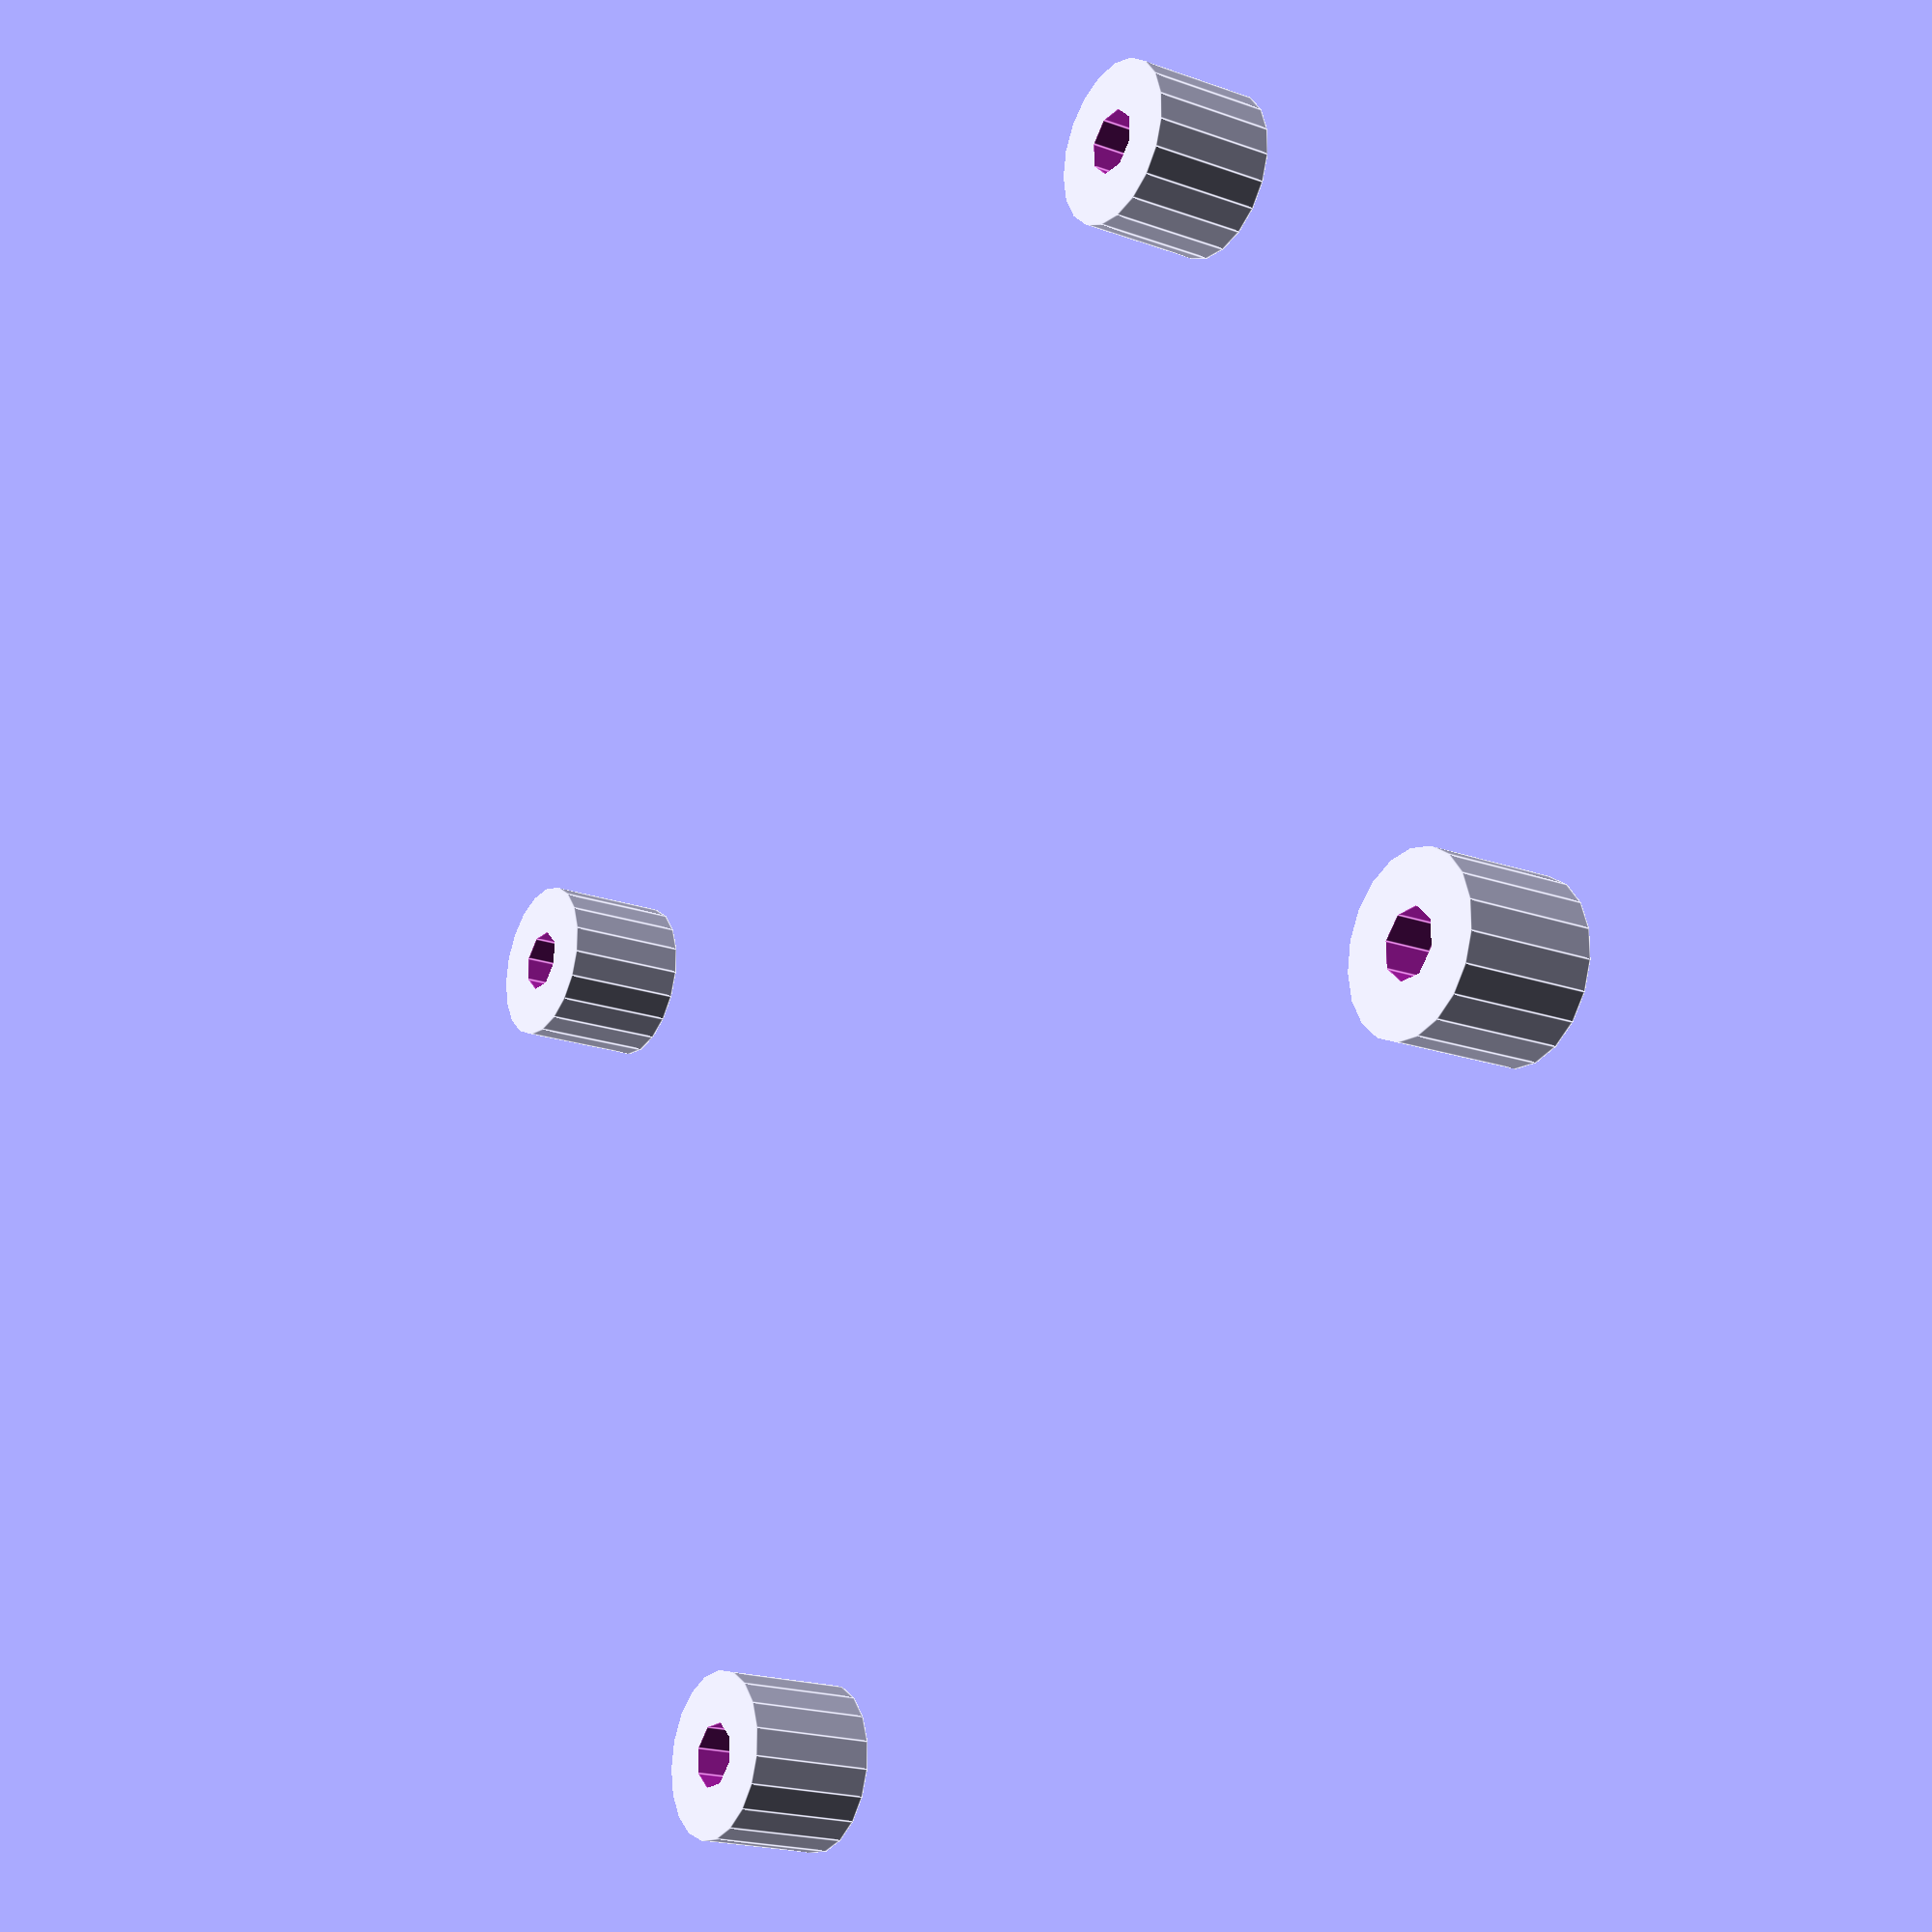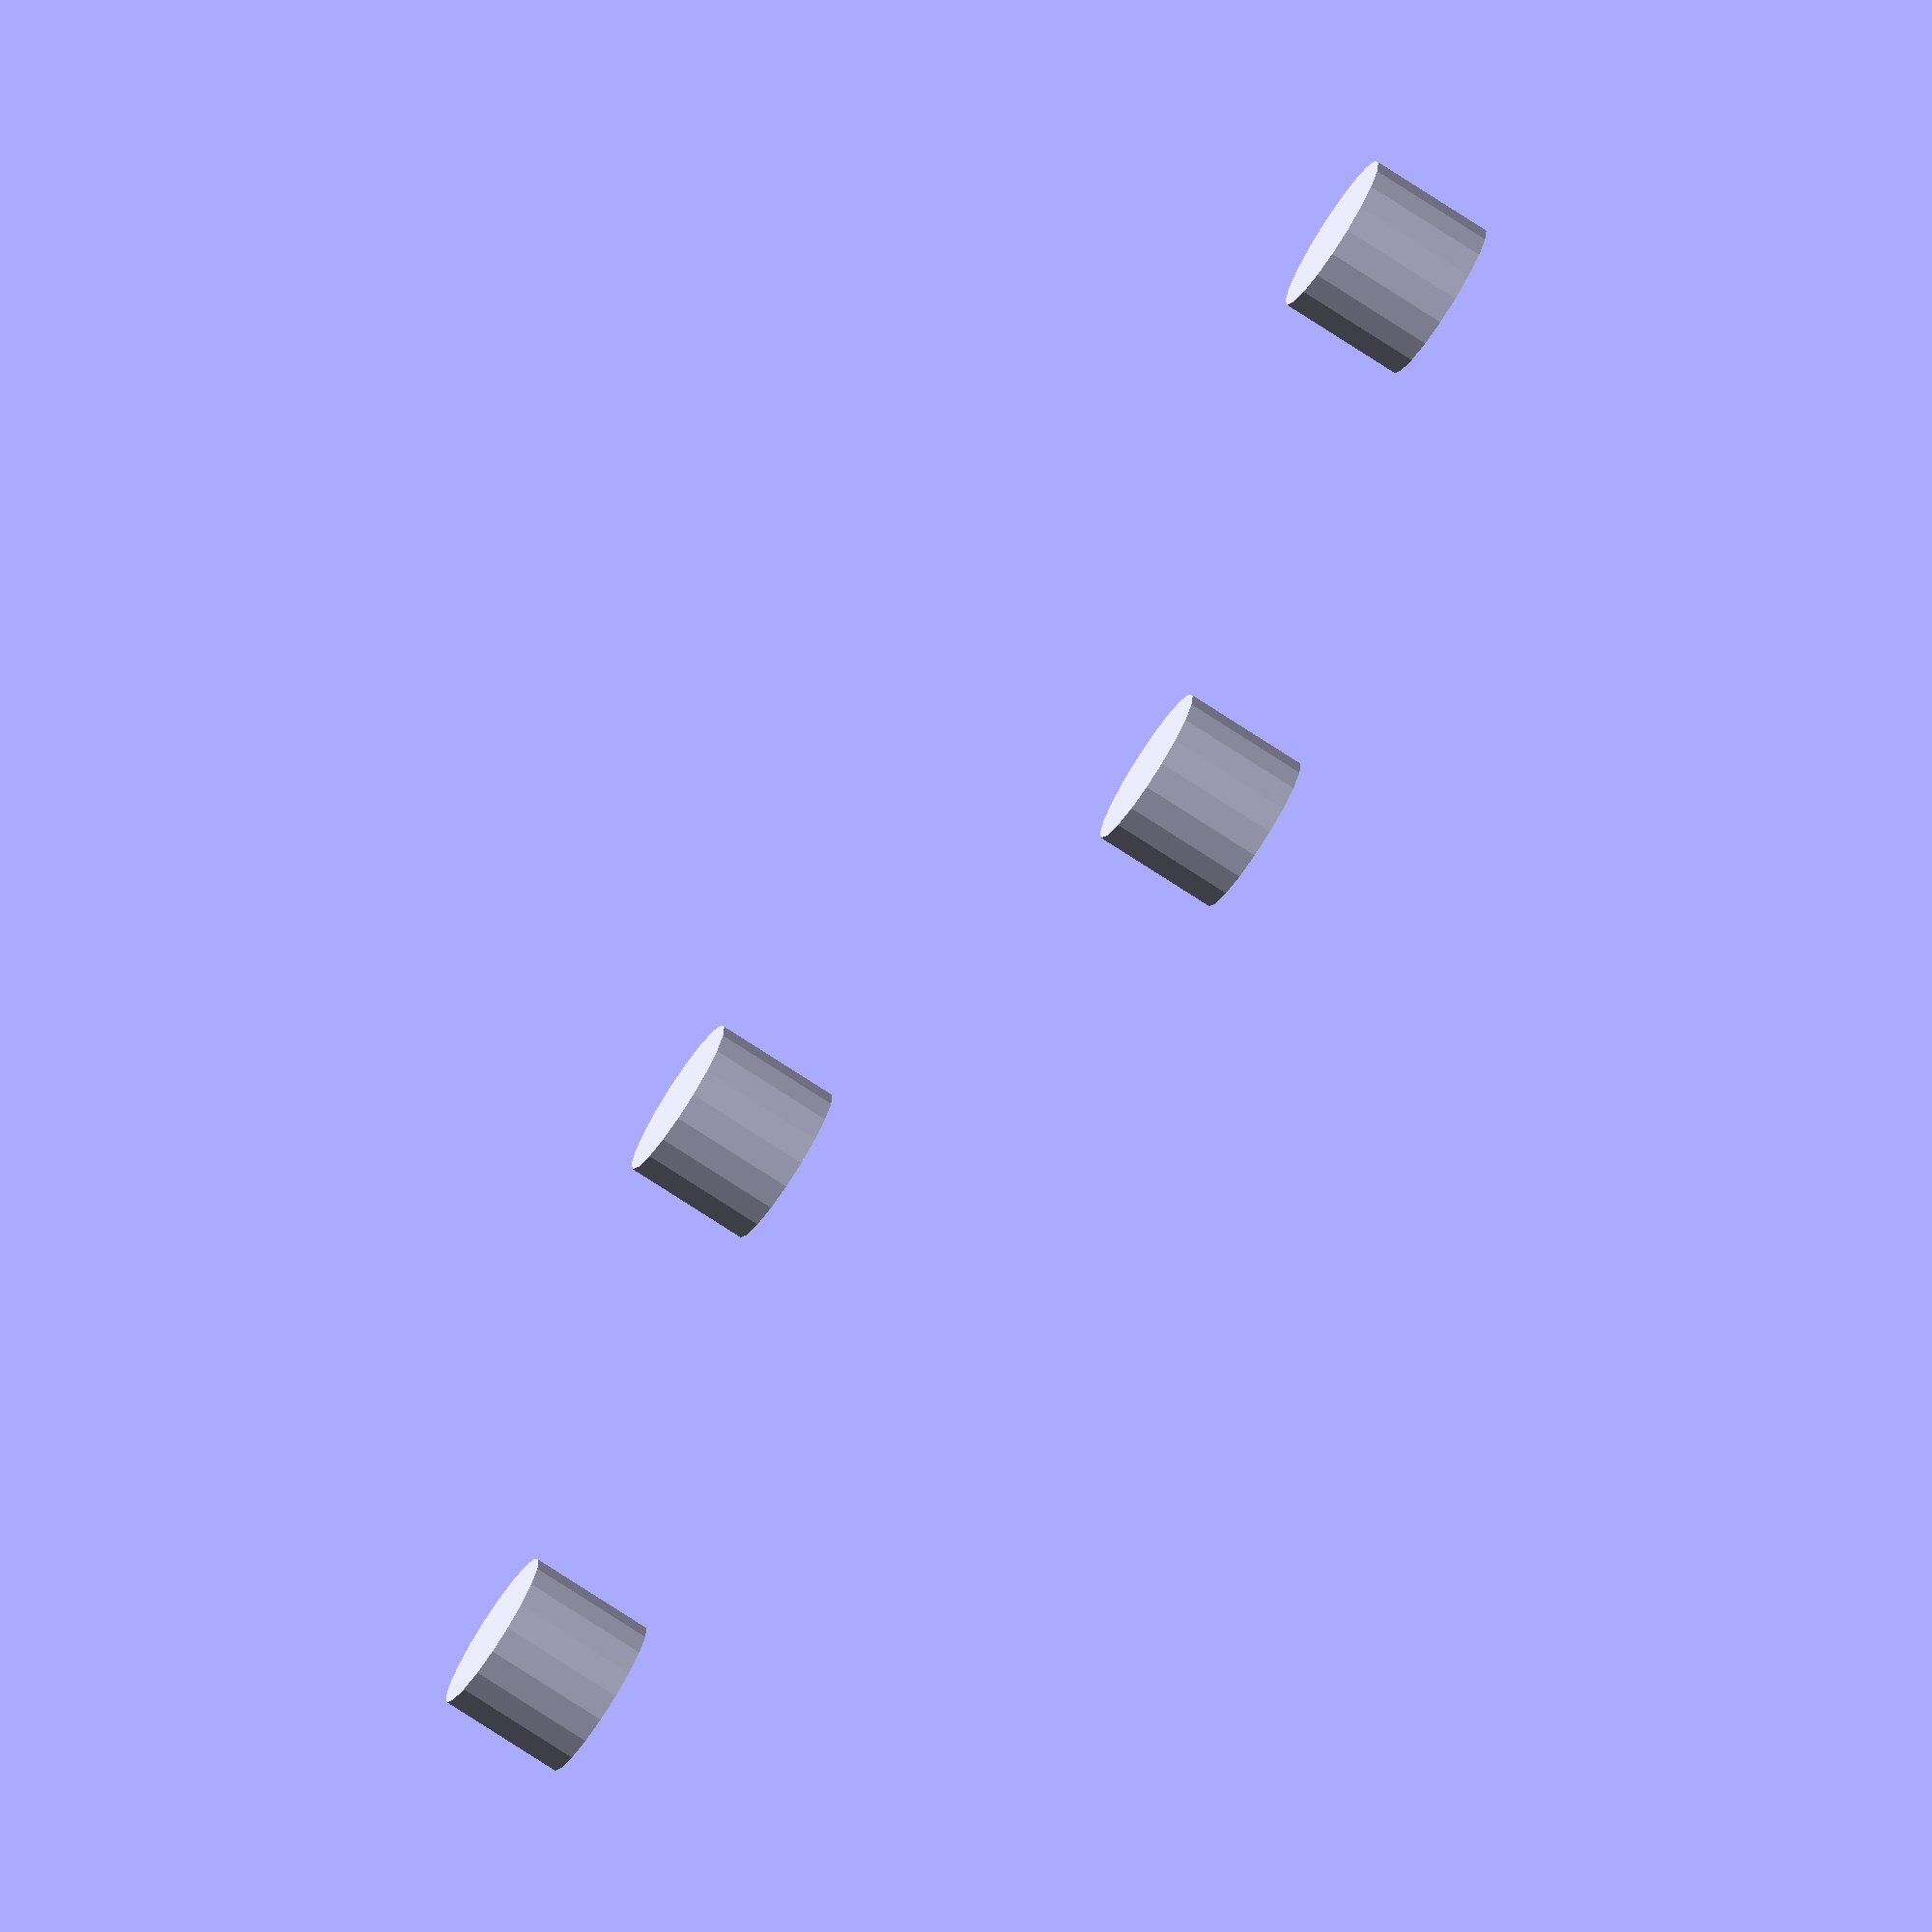
<openscad>
// Units: mm
use <MCAD/boxes.scad>

// PCB
W = 83.480;
H = 97.326;

USB_ROFF = 15.344;
USB_COFF = 19.844;

// Check 
HL = 4.105;
HR = 3.969;
HB = 3.969;
HT = 4.458;

THICKNESS = 14;
MARGIN = 8;

// Case
color("orange") difference() {
	translate([0, 0, -5.25]) roundedBox([W + THICKNESS, H + THICKNESS, 11.5], radius=3.175, sidesonly=true);
	// Board hollow
	translate([0, 0, -2]) roundedBox([W + MARGIN, H + MARGIN, 10], radius=3.175, sidesonly=true);
	// USB hole
	translate([W/2-USB_COFF, H/2, -3.6]) cube([19, 20, 6], center=true);
}

// Holders
module hole_cylinder(h=9.1, or=6.0) {
	difference() {
		cylinder(h=h, r=or, center=true);
		translate([0, 0, 2.9]) cylinder(h=3.4, r=4.7/2, center=true);
	}
}

// Holes
translate([+W / 2 - HR, -H / 2 + HB, -15/2-0.8+2]) hole_cylinder();
translate([-W / 2 + HL, -H / 2 + HB, -15/2-0.8+2]) hole_cylinder();

translate([+W / 2 - HR, +H / 2 - HT, -15/2-0.8+2]) hole_cylinder();
translate([-W / 2 + HL, +H / 2 - HT, -15/2-0.8+2]) hole_cylinder();

</openscad>
<views>
elev=20.3 azim=66.5 roll=57.1 proj=p view=edges
elev=255.2 azim=251.5 roll=303.2 proj=o view=solid
</views>
